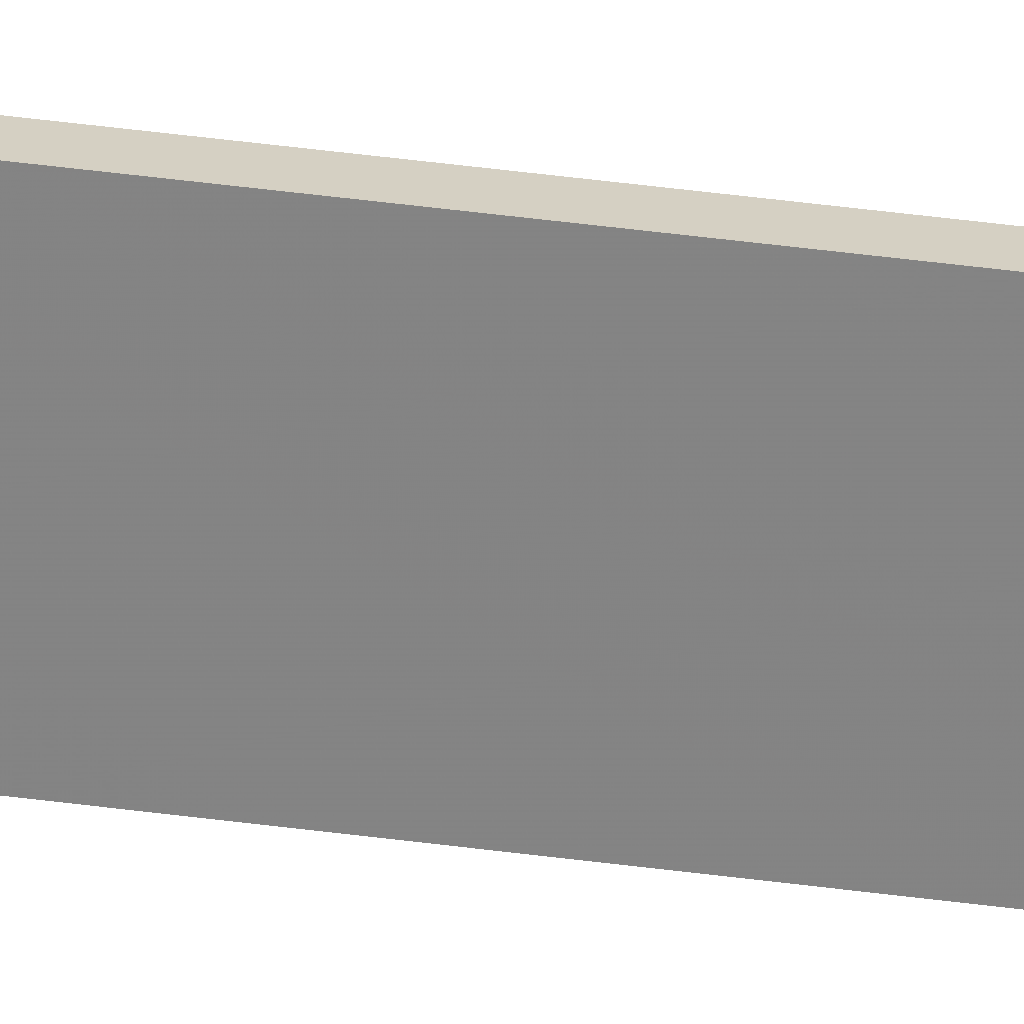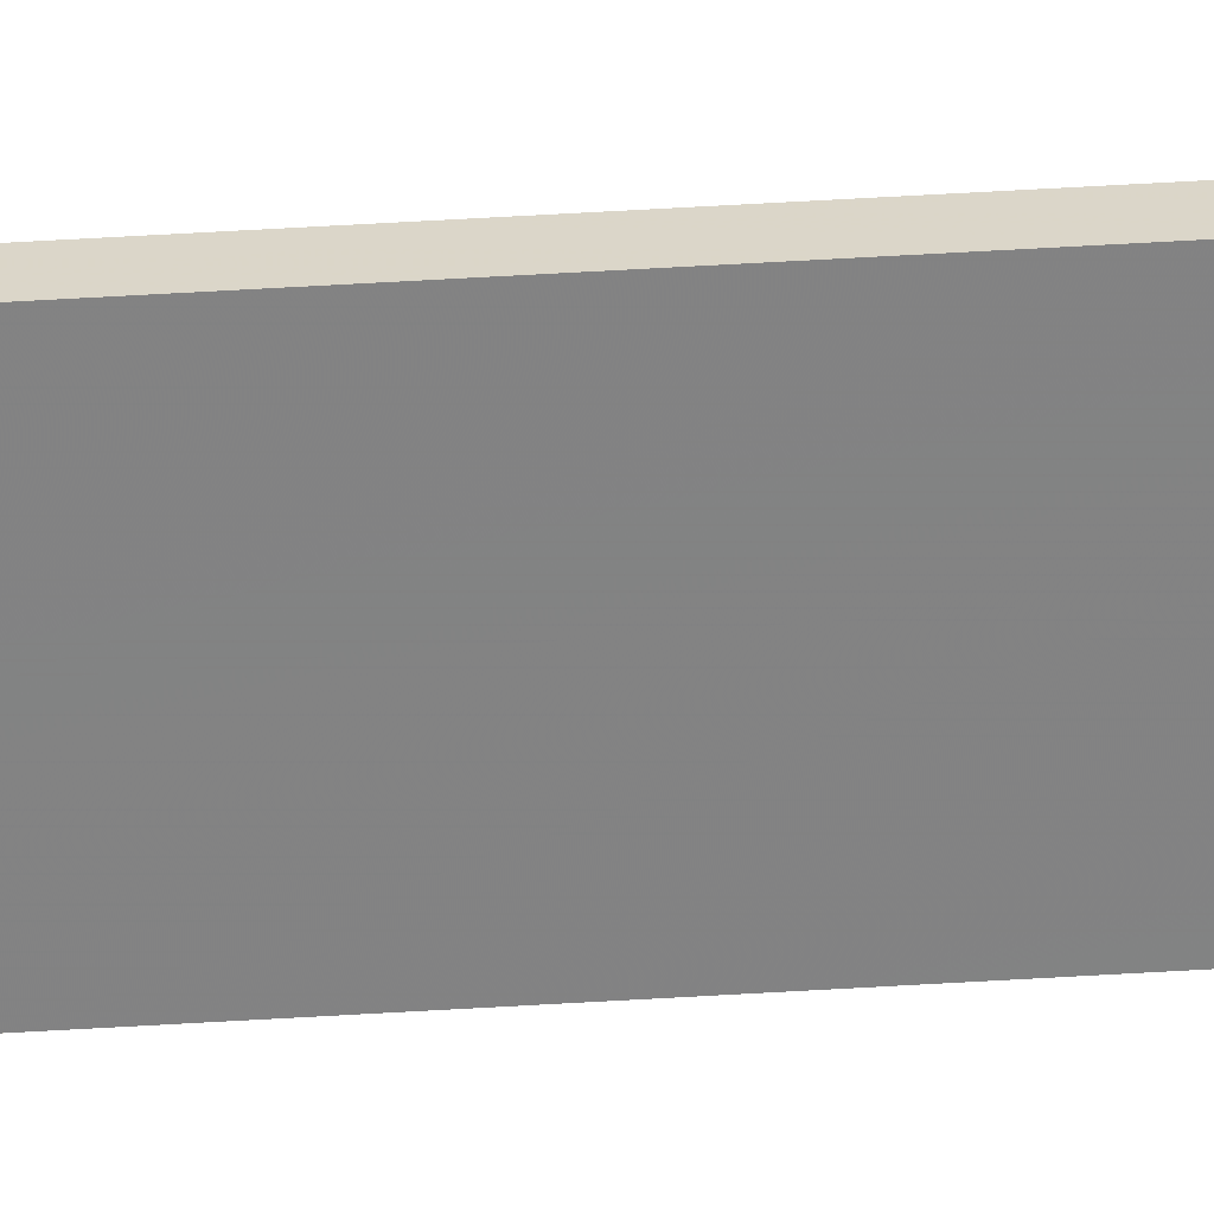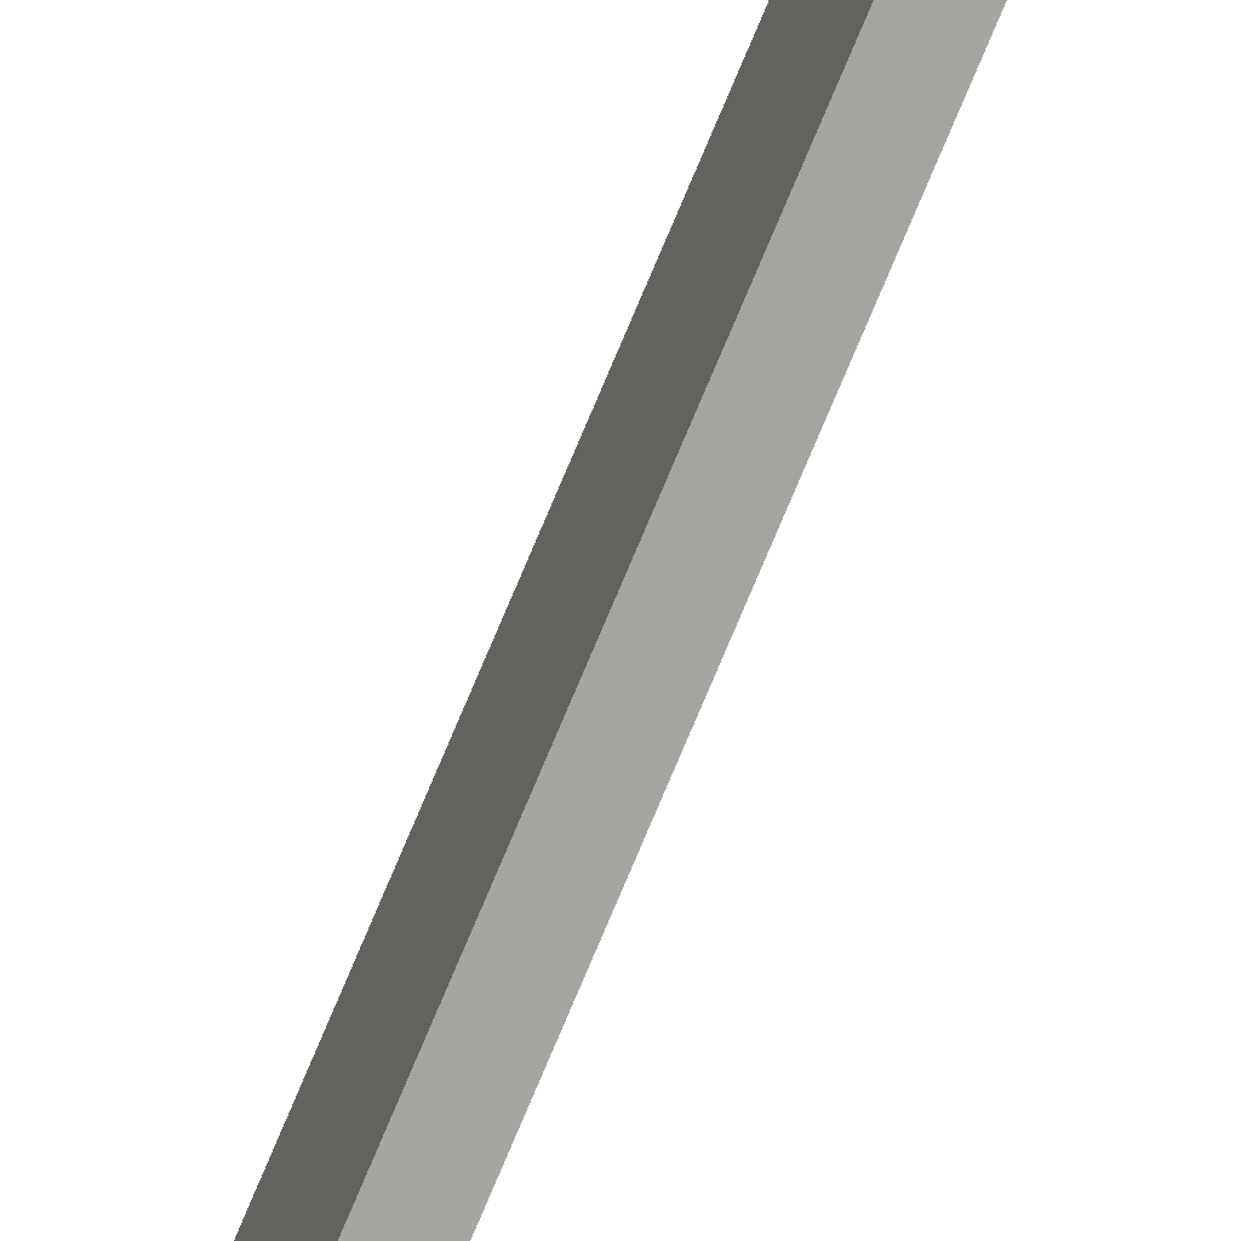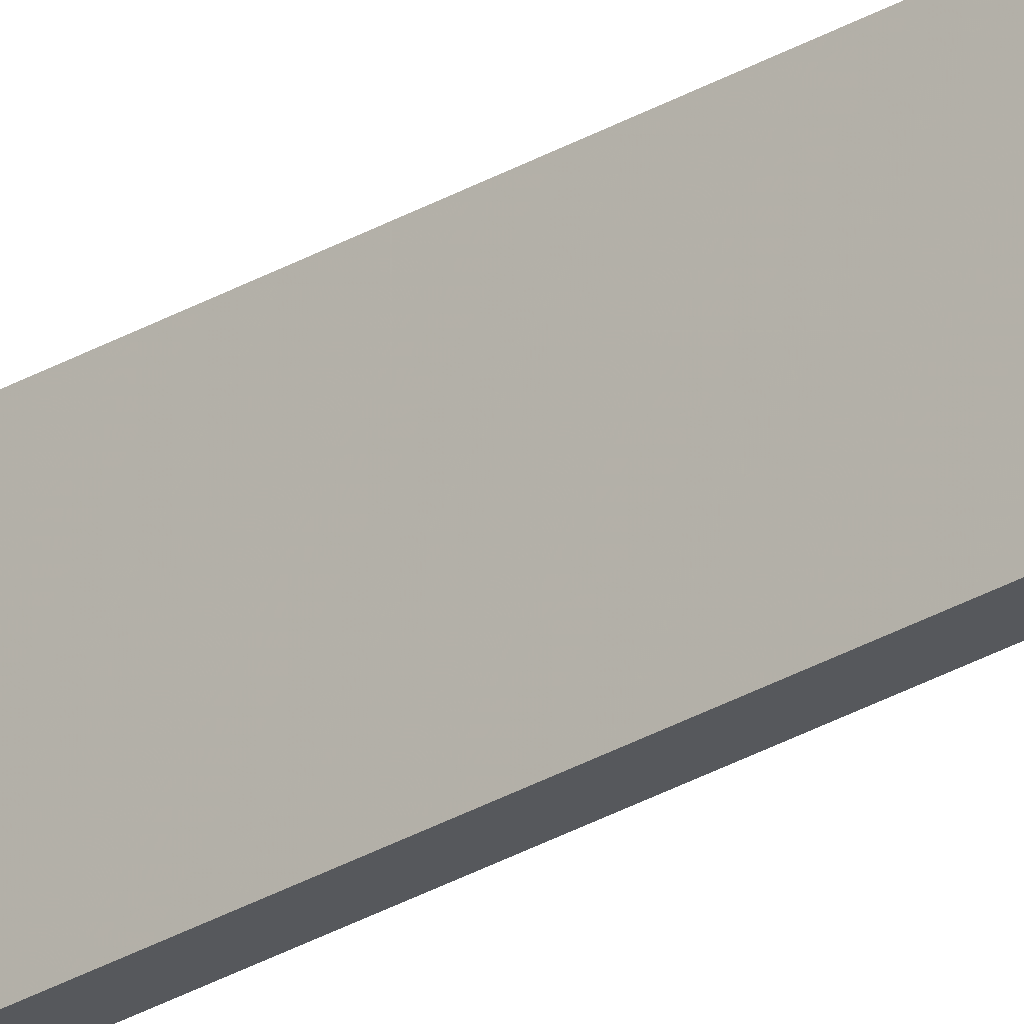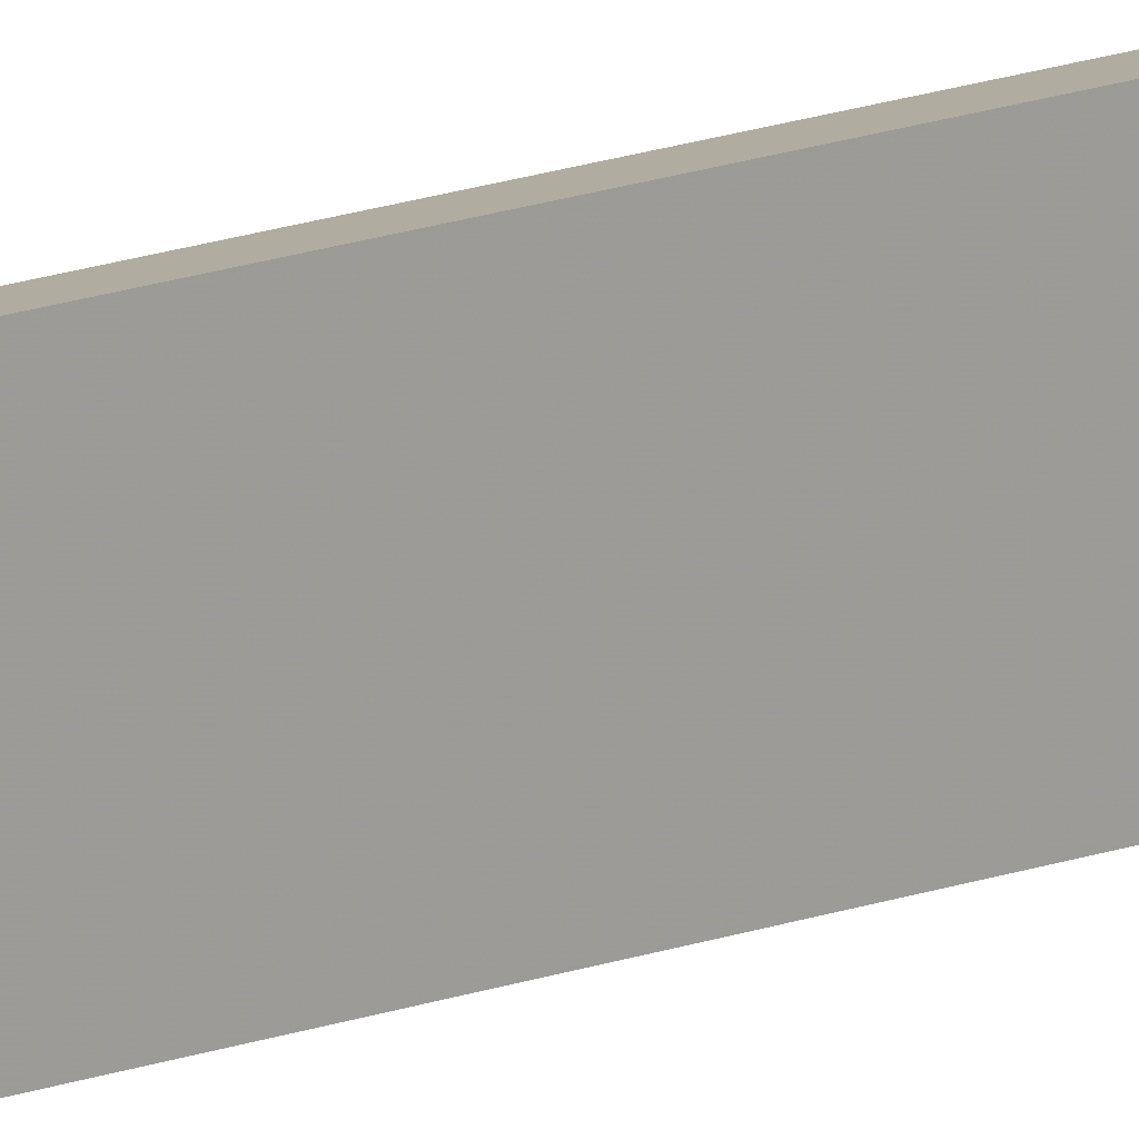
<metadata>
{"format":"obj","ext":"obj","renderer":"f3d","projection":"perspective","resolution":1024,"background":"white","views":[{"elev":25.8,"azim":104.2,"up":"+Y"},{"elev":29.4,"azim":83.9,"up":"+Y"},{"elev":-73.5,"azim":-22.5,"up":"+Y"},{"elev":-27.8,"azim":-47.6,"up":"+Y"},{"elev":10.0,"azim":38.9,"up":"+Y"}]}
</metadata>
<code>
o 1623
v 2250 1854 7
v 2250 1854 7
v 2250 1854 7
v 2250 1854 10.08
v 2250 1854 10.08
v 2250 1854 10.08
v 2250 1854 7
v 2250 1854 7
v 2250 1854 7
v 2250 1854 10.08
v 2250 1854 7
v 2250 1854 10.08
v 2250 1854 10.08
v 2250 1854 10.08
v 2250 1854 10.08
v 2250 1854 10.08
v 2250 1854 7
v 2250 1854 10.08
v 2250 1854 7
v 2250 1854 10.08
v 2250 1854 10.08
v 2250 1854 7
v 2250 1854 10.08
v 2250 1854 10.08
v 2250 1854 7
v 2250 1854 7
v 2250 1854 10.08
v 2250 1854 7
v 2250 1854 7
f 1 2 3
f 1 4 5
f 6 2 7
f 8 9 7
f 10 7 11
f 12 13 14
f 14 15 16
f 17 15 18
f 19 20 21
f 22 23 20
f 24 25 26
f 27 28 29

</code>
